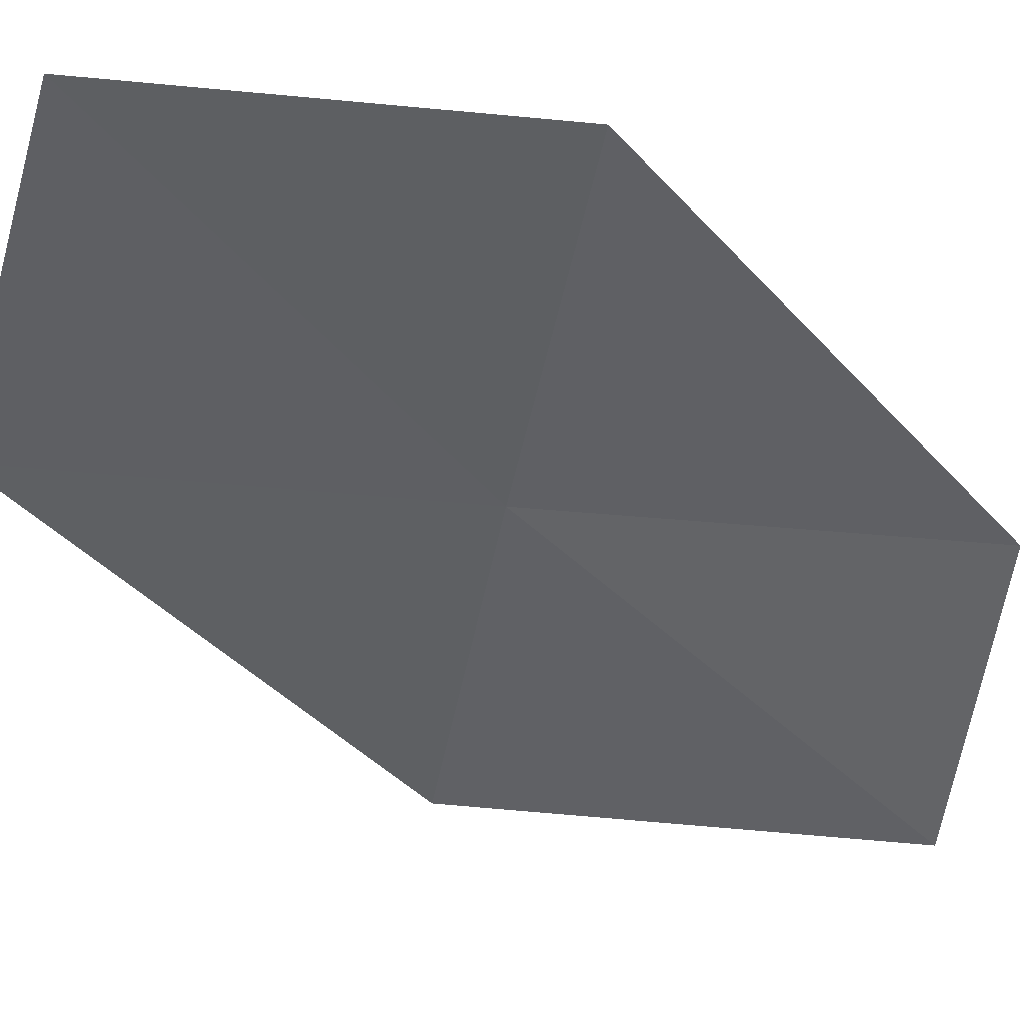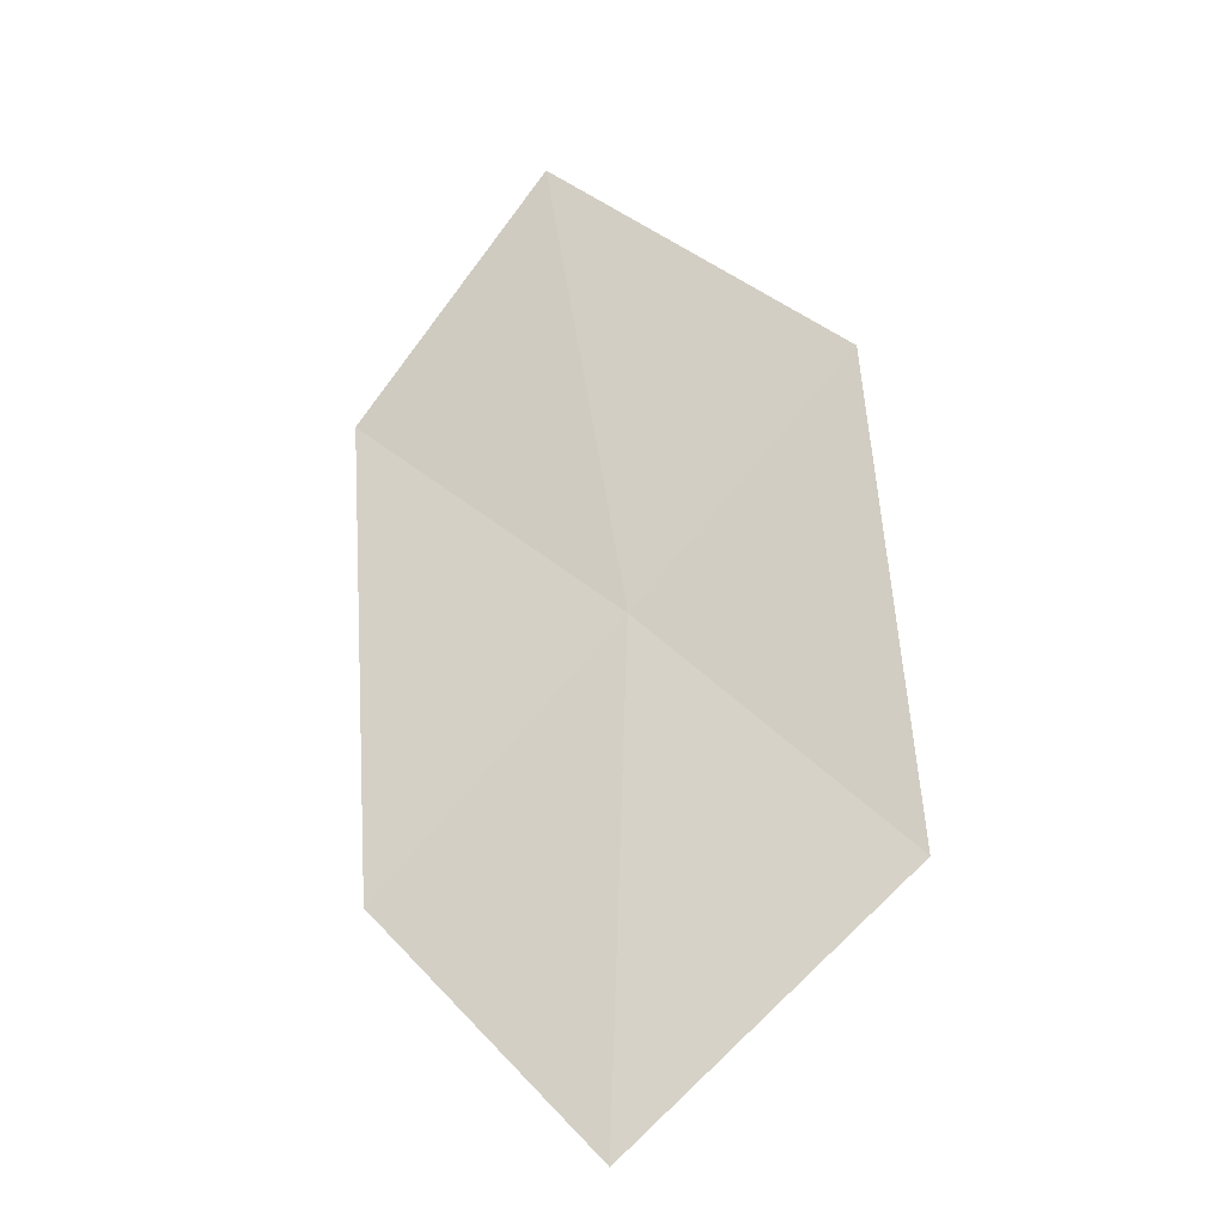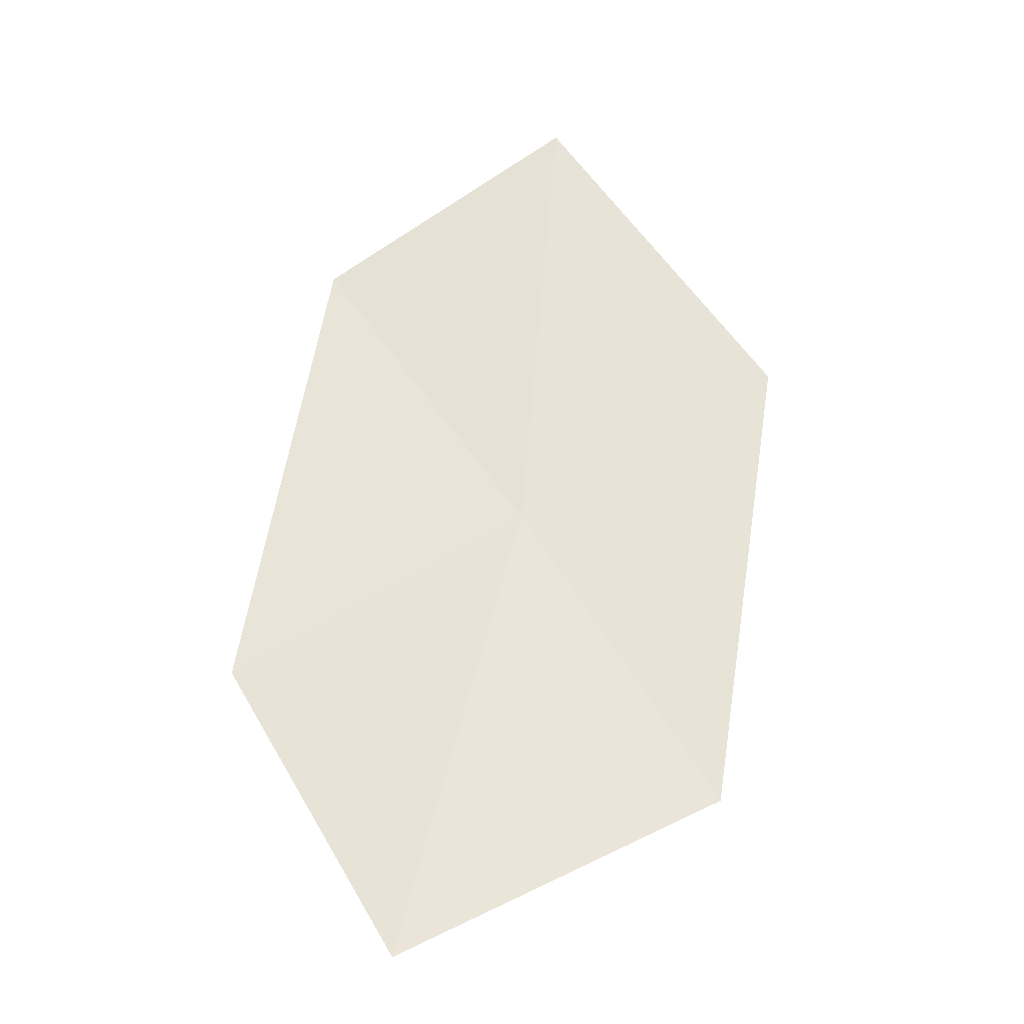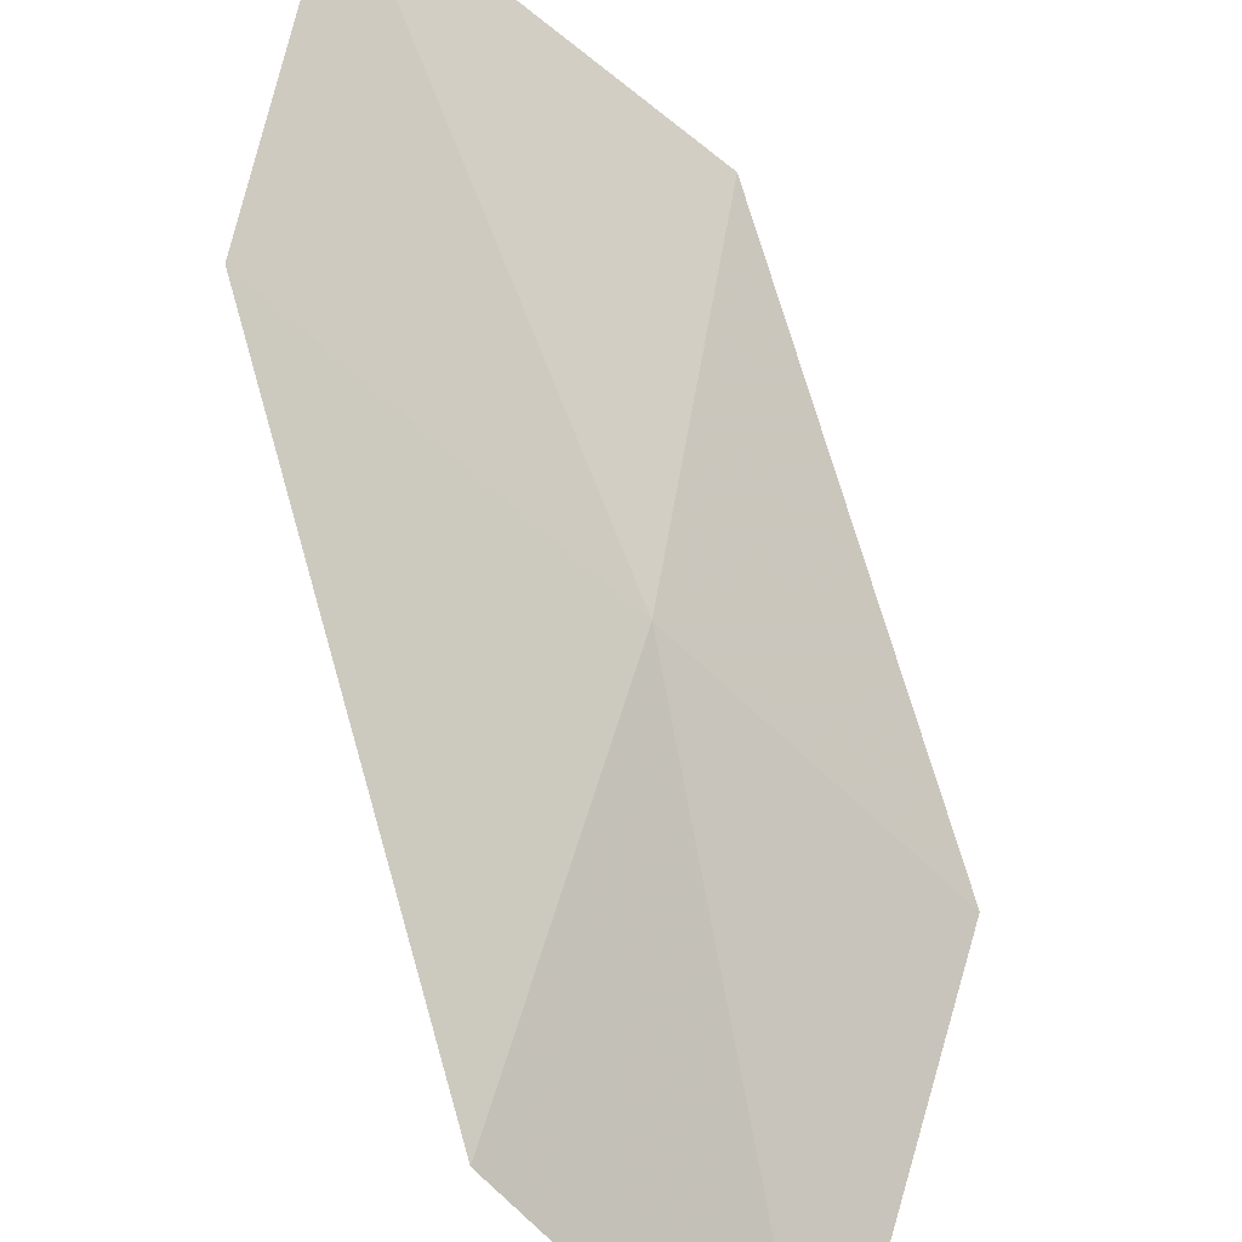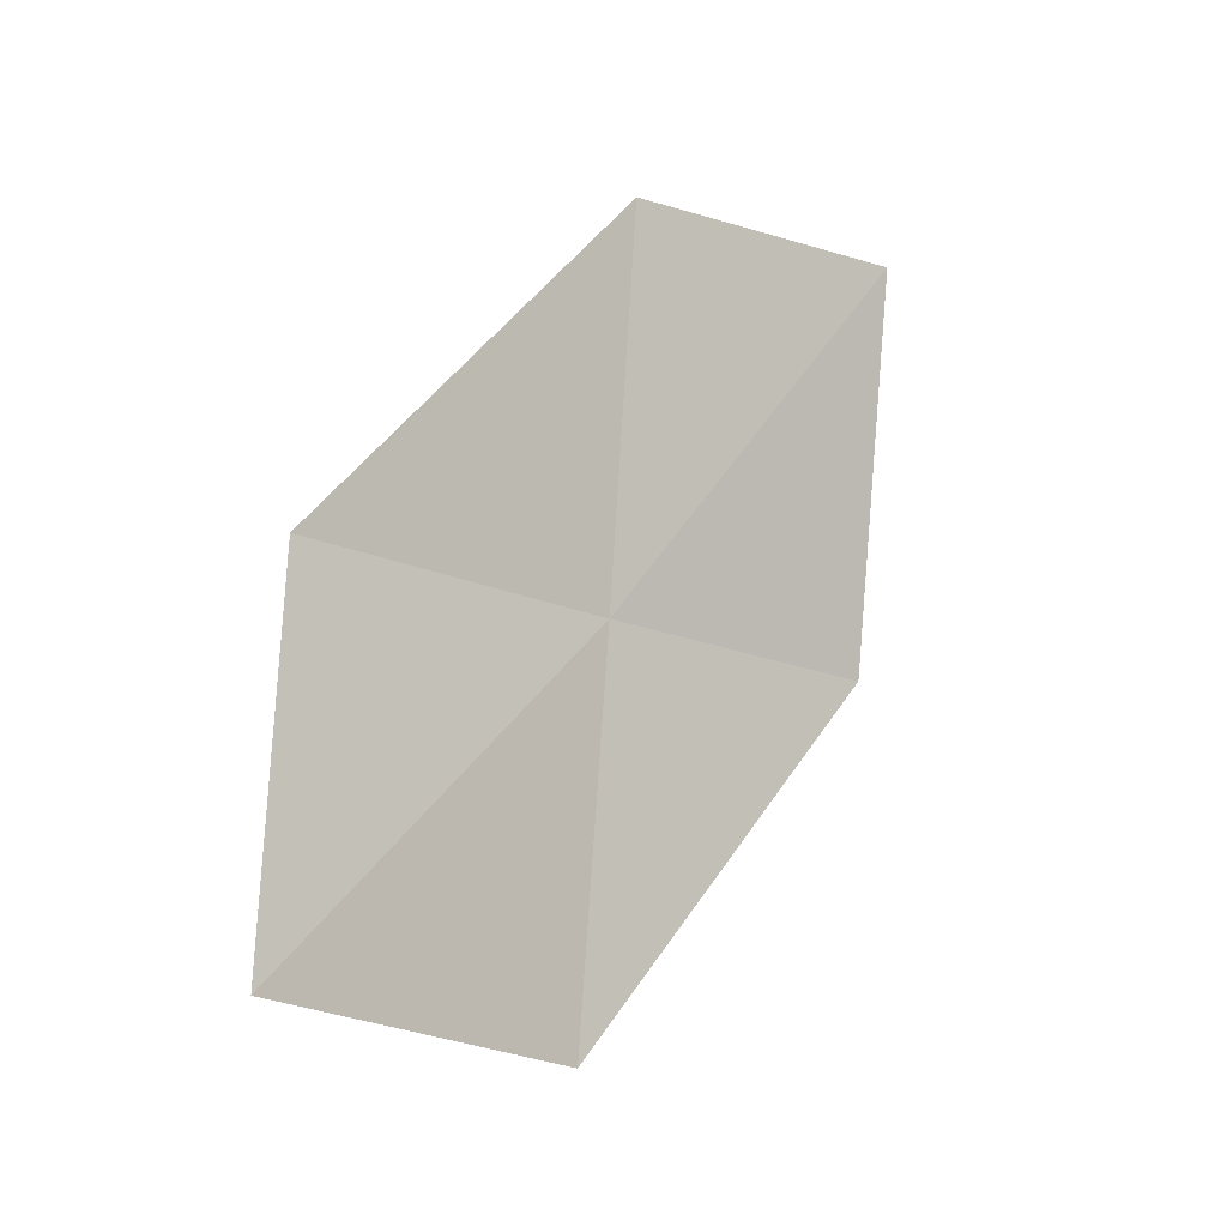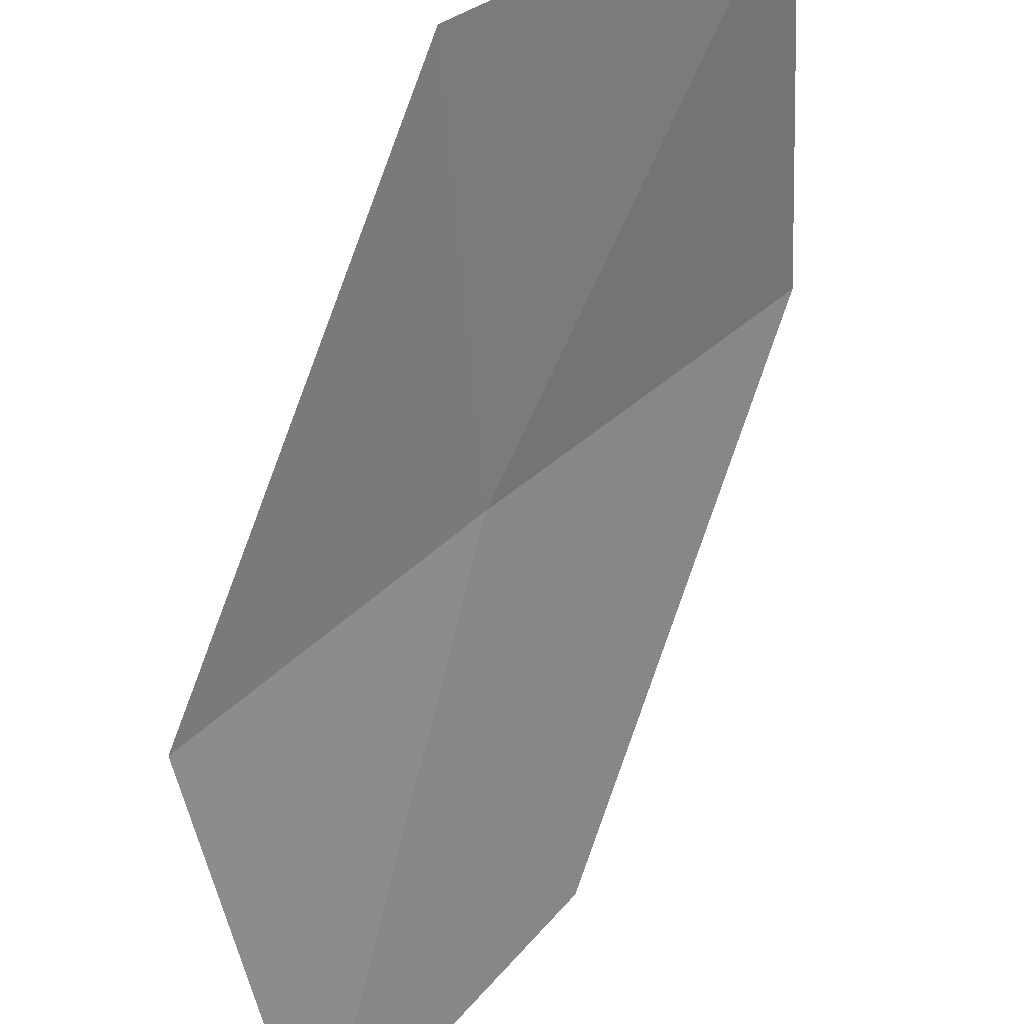
<metadata>
{"format":"obj","ext":"obj","renderer":"f3d","projection":"perspective","resolution":1024,"background":"white","views":[{"elev":0.2,"azim":36.9,"up":"+Z"},{"elev":-65.8,"azim":170.7,"up":"+Y"},{"elev":-65.3,"azim":147.7,"up":"+Y"},{"elev":45.2,"azim":150.3,"up":"+Z"},{"elev":-54.4,"azim":91.0,"up":"+Y"},{"elev":-48.6,"azim":-34.0,"up":"+Z"}]}
</metadata>
<code>
v -15.08 11.34 7.009
v -13.76 12.69 6.867
v -14.47 13.34 5.67
v -15.9 11.95 5.862
v -14.15 10.64 8.221
v -16.26 9.843 7.159
v -15.22 9.215 8.312
f 1 3 2
f 1 4 3
f 1 2 5
f 1 6 4
f 1 5 7
f 1 7 6

</code>
